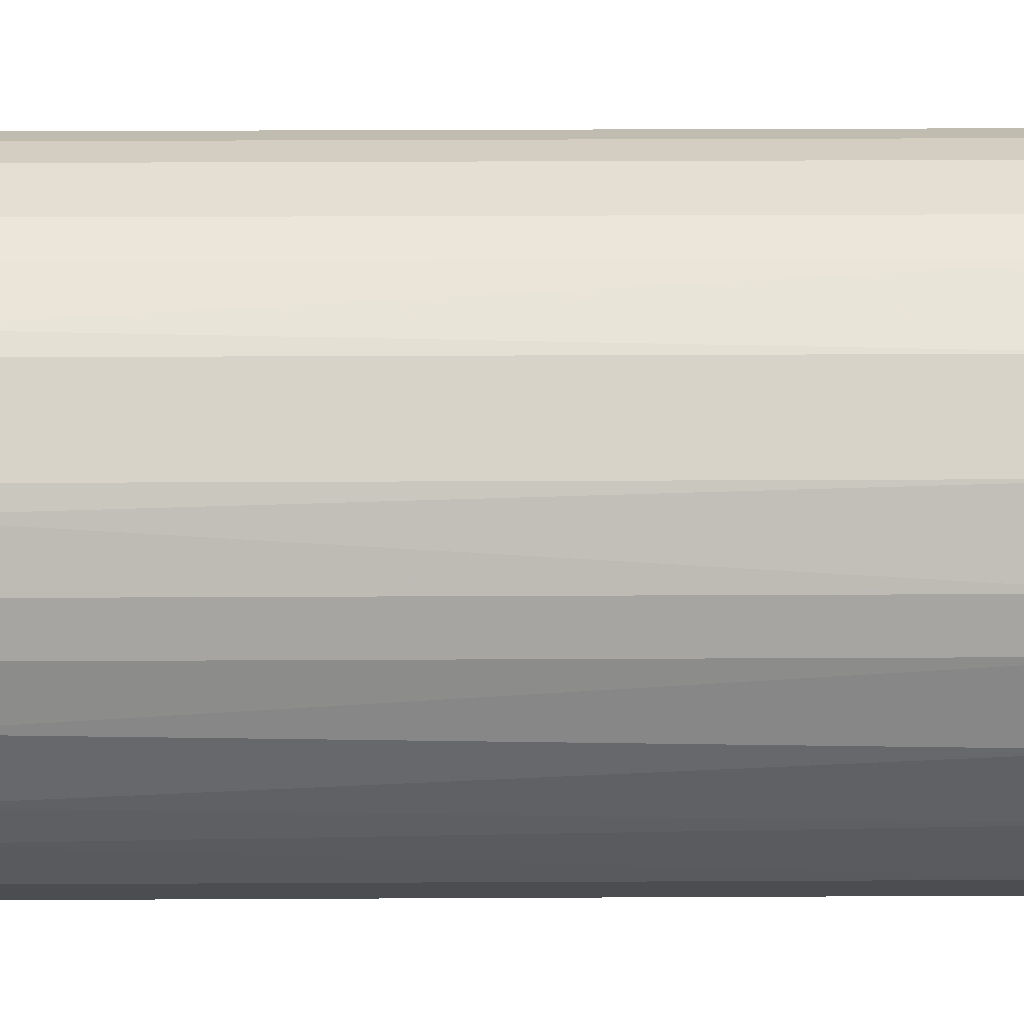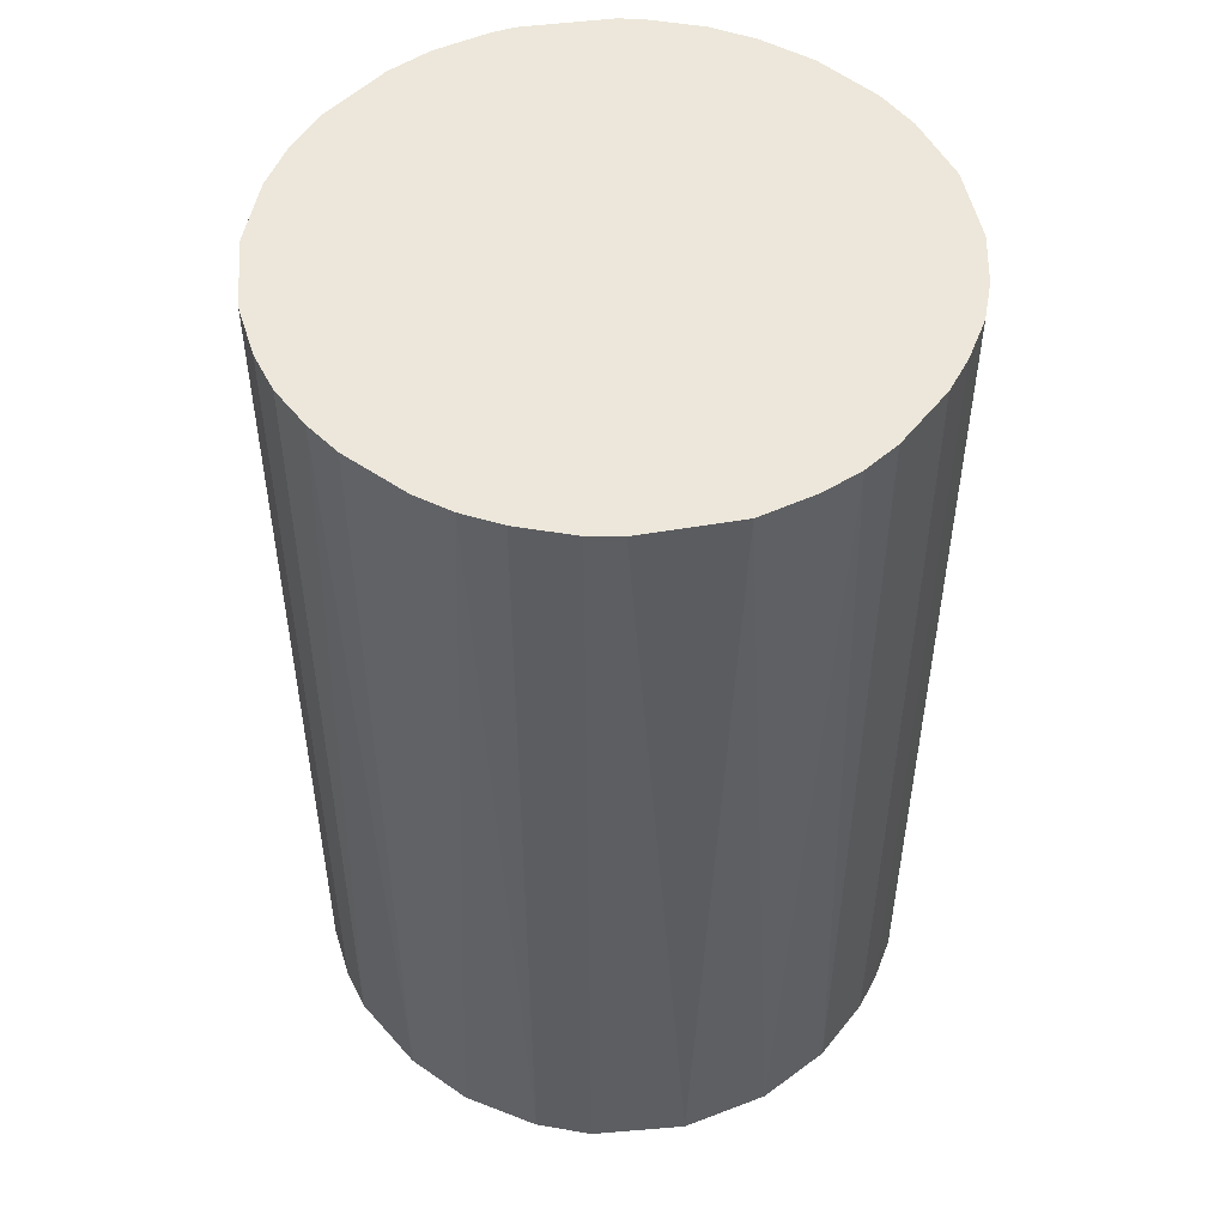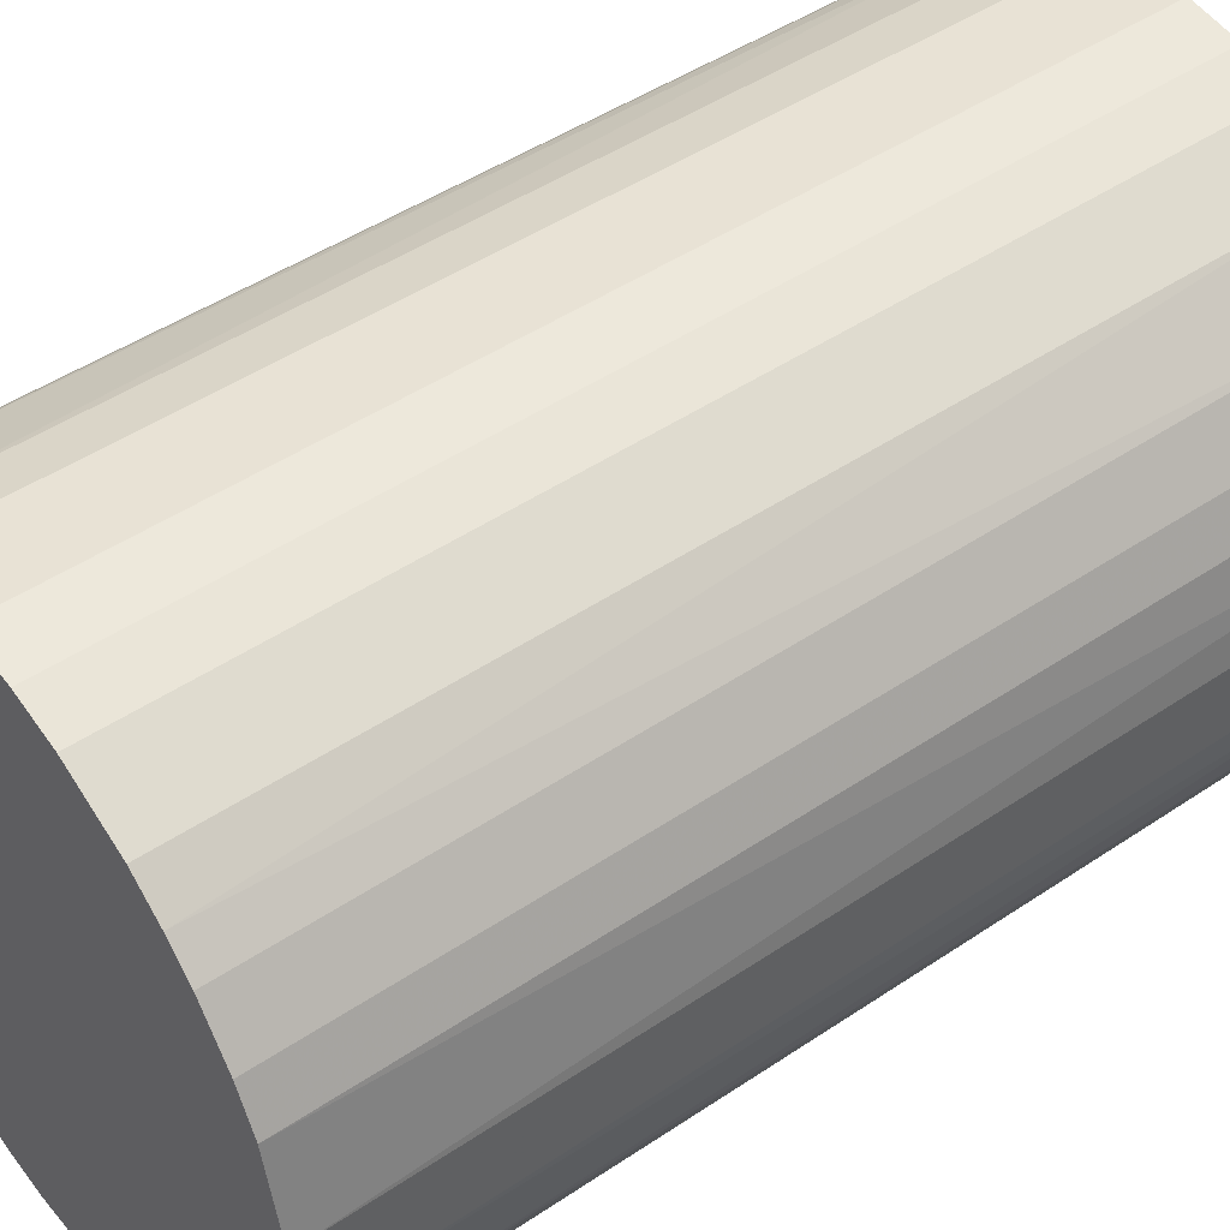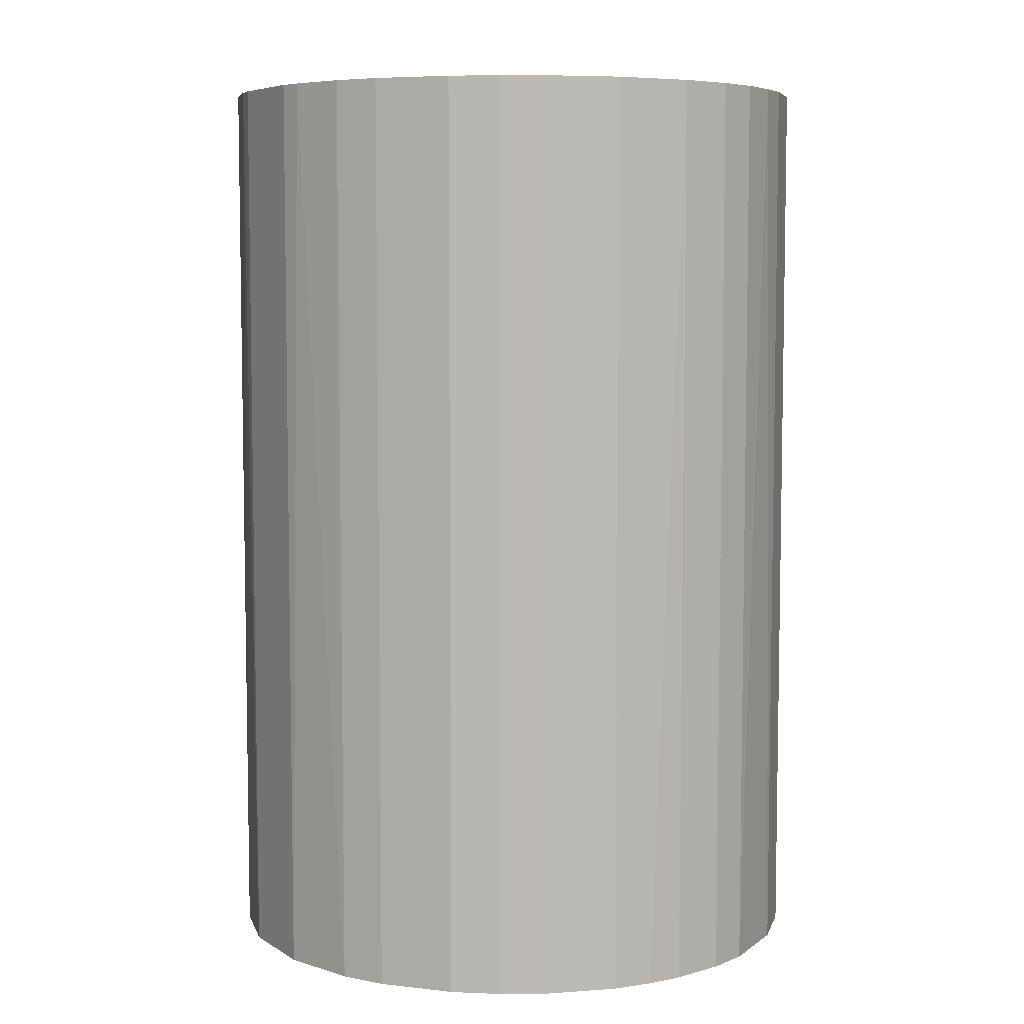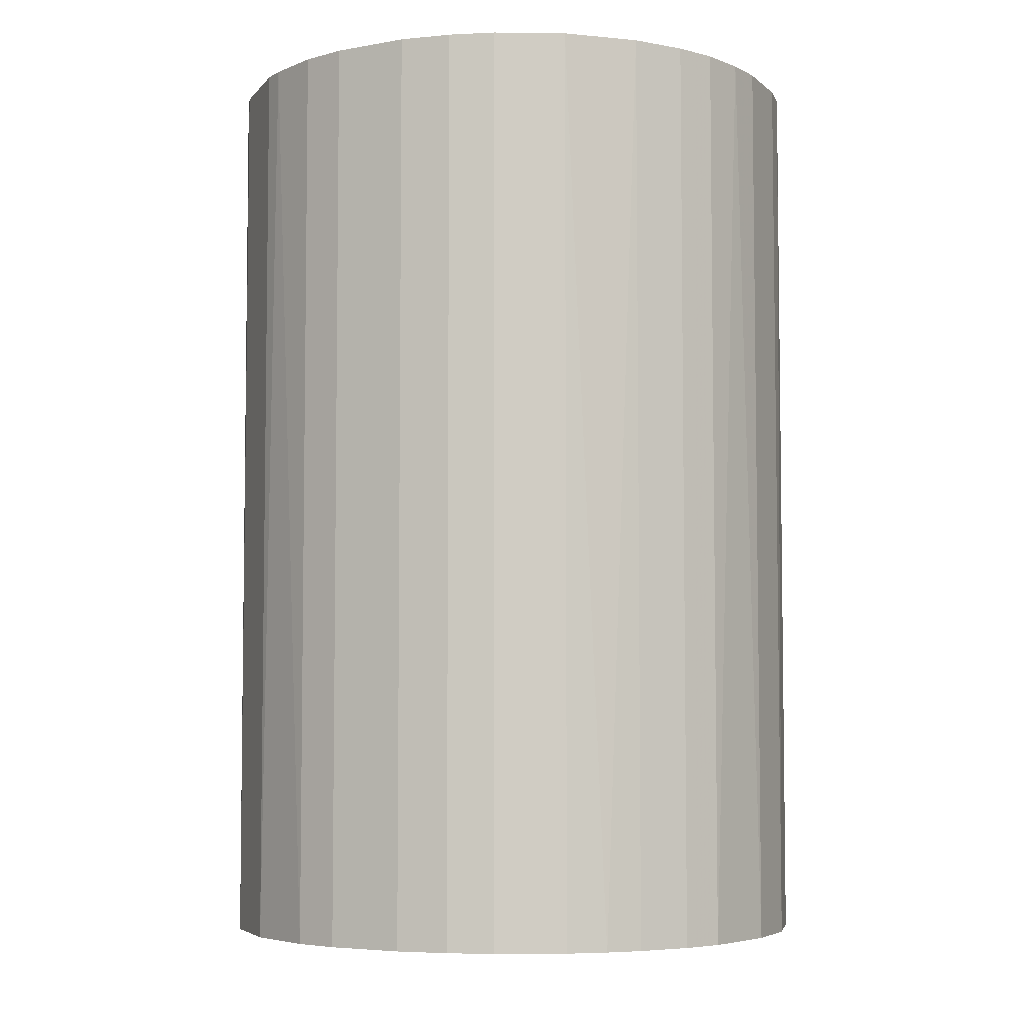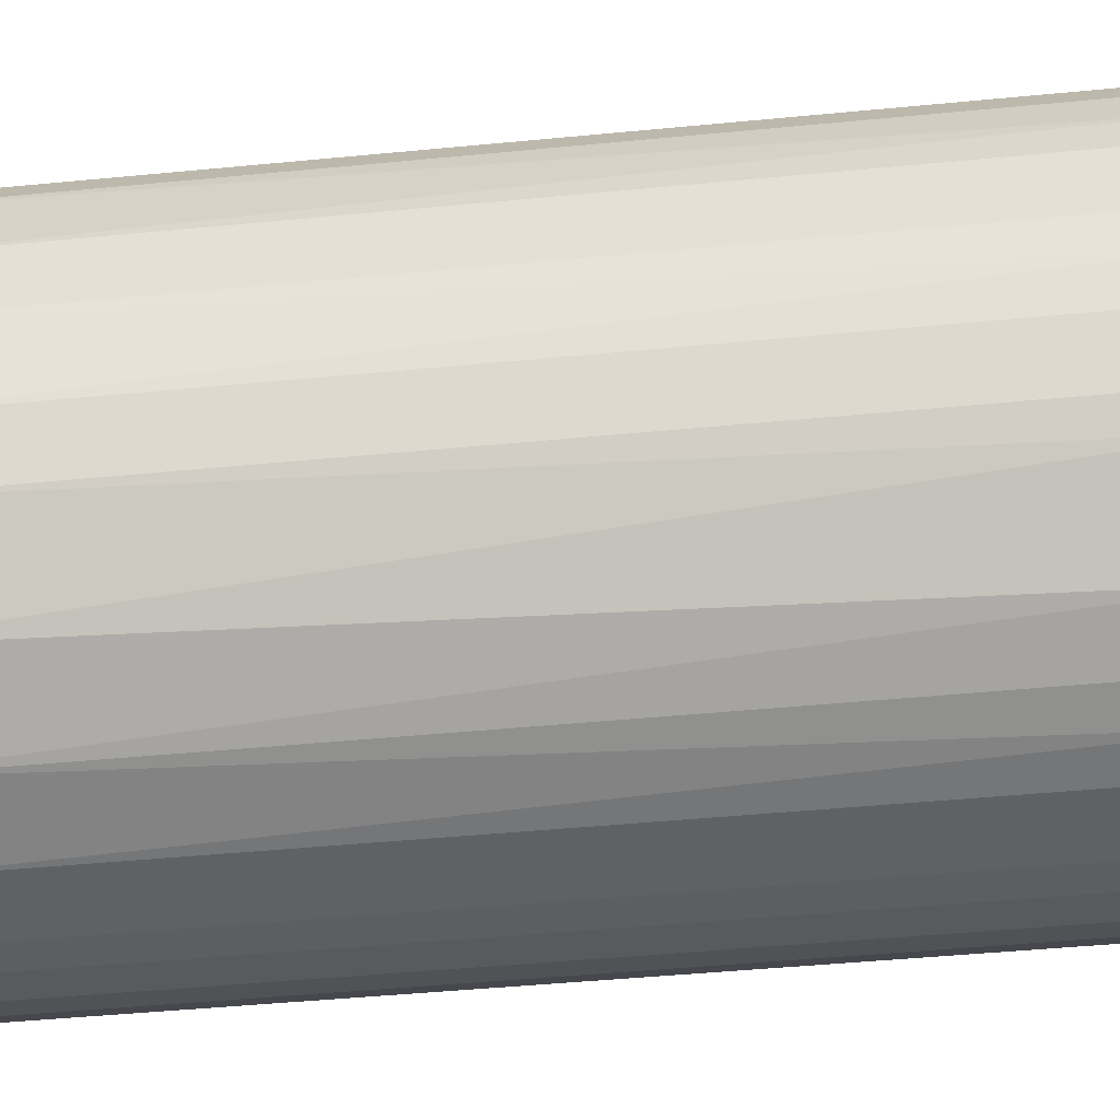
<metadata>
{"format":"obj","ext":"obj","renderer":"f3d","projection":"perspective","resolution":1024,"background":"white","views":[{"elev":32.3,"azim":89.6,"up":"+Y"},{"elev":50.7,"azim":-52.9,"up":"+Z"},{"elev":46.7,"azim":-127.5,"up":"+Y"},{"elev":6.4,"azim":-165.7,"up":"+Z"},{"elev":-5.3,"azim":-155.5,"up":"+Z"},{"elev":-47.4,"azim":-83.8,"up":"+Y"}]}
</metadata>
<code>
o convex_0
v -0.02595 0.002883 -0.03992
v 0.02617 0.000664 0.03992
v 0.02561 0.005653 0.03992
v -0.02595 -0.003208 0.03992
v 0.006209 -0.02539 -0.03992
v 0.009535 0.0245 -0.03992
v -0.00931 0.0245 0.03992
v -0.00654 -0.02539 0.03992
v 0.02617 -0.000994 -0.03992
v -0.01652 -0.0204 -0.03992
v 0.0173 -0.01984 0.03992
v -0.01762 0.01951 -0.03992
v 0.01397 0.02228 0.03992
v -0.02261 0.01342 0.03992
v 0.02118 0.01563 -0.03992
v 0.02173 -0.01486 -0.03992
v -0.02206 -0.0143 0.03992
v -0.000994 0.02617 -0.03992
v -0.02428 -0.009866 -0.03992
v 0.005653 0.02561 0.03992
v 0.0245 -0.00931 0.03992
v 0.006209 -0.02539 0.03992
v -0.003214 -0.02595 -0.03992
v 0.02118 0.01563 0.03992
v 0.01342 -0.02261 -0.03992
v -0.0143 -0.02206 0.03992
v -0.02261 0.01342 -0.03992
v 0.0245 0.009535 -0.03992
v -0.00931 0.0245 -0.03992
v -0.01486 0.02173 0.03992
v -0.02539 0.006209 0.03992
v -0.009866 -0.02428 -0.03992
v 0.01563 0.02118 -0.03992
v -0.000994 0.02617 0.03992
v 0.02506 -0.007647 -0.03992
v 0.01009 -0.02428 0.03992
v -0.02206 -0.0143 -0.03992
v 0.02173 -0.01486 0.03992
v 0.002883 -0.02595 0.03992
v -0.02595 -0.003208 -0.03992
v -0.01984 0.01729 0.03992
v -0.02428 0.01009 -0.03992
v -0.02539 -0.006535 0.03992
v 0.02561 -0.005428 0.03992
v 0.0173 -0.01984 -0.03992
v -0.0204 -0.01651 0.03992
v 0.02561 0.005653 -0.03992
v 0.0245 0.009535 0.03992
v -0.005428 0.02561 0.03992
v 0.005653 0.02561 -0.03992
v -0.01486 0.02173 -0.03992
v 0.009535 0.0245 0.03992
v -0.003214 -0.02595 0.03992
v 0.002883 -0.02595 -0.03992
v -0.02595 0.002883 0.03992
v 0.01563 0.02118 0.03992
v 0.01342 -0.02261 0.03992
v 0.01009 -0.02428 -0.03992
v -0.02428 0.01009 0.03992
v -0.005428 0.02561 -0.03992
v 0.02229 0.01397 0.03992
v -0.01984 0.01729 -0.03992
v -0.009866 -0.02428 0.03992
v -0.02428 -0.009866 0.03992
f 43 19 64
f 2 3 4
f 5 1 6
f 4 3 7
f 2 4 8
f 5 6 9
f 1 5 10
f 2 8 11
f 6 1 12
f 7 3 13
f 4 7 14
f 9 6 15
f 5 9 16
f 8 4 17
f 6 12 18
f 1 10 19
f 7 13 20
f 2 11 21
f 11 8 22
f 10 5 23
f 13 3 24
f 5 16 25
f 8 17 26
f 12 1 27
f 9 15 28
f 18 12 29
f 14 7 30
f 7 29 30
f 4 14 31
f 10 23 32
f 23 8 32
f 26 10 32
f 6 13 33
f 15 6 33
f 24 15 33
f 7 20 34
f 20 18 34
f 16 9 35
f 21 16 35
f 22 5 36
f 11 22 36
f 19 10 37
f 17 19 37
f 11 16 38
f 21 11 38
f 16 21 38
f 5 22 39
f 22 8 39
f 4 1 40
f 1 19 40
f 27 14 41
f 14 30 41
f 30 12 41
f 27 1 42
f 14 27 42
f 1 31 42
f 17 4 43
f 4 40 43
f 40 19 43
f 9 2 44
f 2 21 44
f 35 9 44
f 21 35 44
f 16 11 45
f 25 16 45
f 11 25 45
f 10 26 46
f 26 17 46
f 37 10 46
f 17 37 46
f 3 2 47
f 2 9 47
f 28 3 47
f 9 28 47
f 24 3 48
f 3 28 48
f 29 7 49
f 7 34 49
f 34 18 49
f 6 18 50
f 20 6 50
f 18 20 50
f 29 12 51
f 12 30 51
f 30 29 51
f 13 6 52
f 6 20 52
f 20 13 52
f 8 23 53
f 39 8 53
f 23 39 53
f 23 5 54
f 5 39 54
f 39 23 54
f 1 4 55
f 31 1 55
f 4 31 55
f 13 24 56
f 33 13 56
f 24 33 56
f 25 11 57
f 11 36 57
f 36 25 57
f 5 25 58
f 36 5 58
f 25 36 58
f 31 14 59
f 14 42 59
f 42 31 59
f 18 29 60
f 29 49 60
f 49 18 60
f 15 24 61
f 28 15 61
f 24 48 61
f 48 28 61
f 12 27 62
f 41 12 62
f 27 41 62
f 8 26 63
f 32 8 63
f 26 32 63
f 19 17 64
f 17 43 64

</code>
